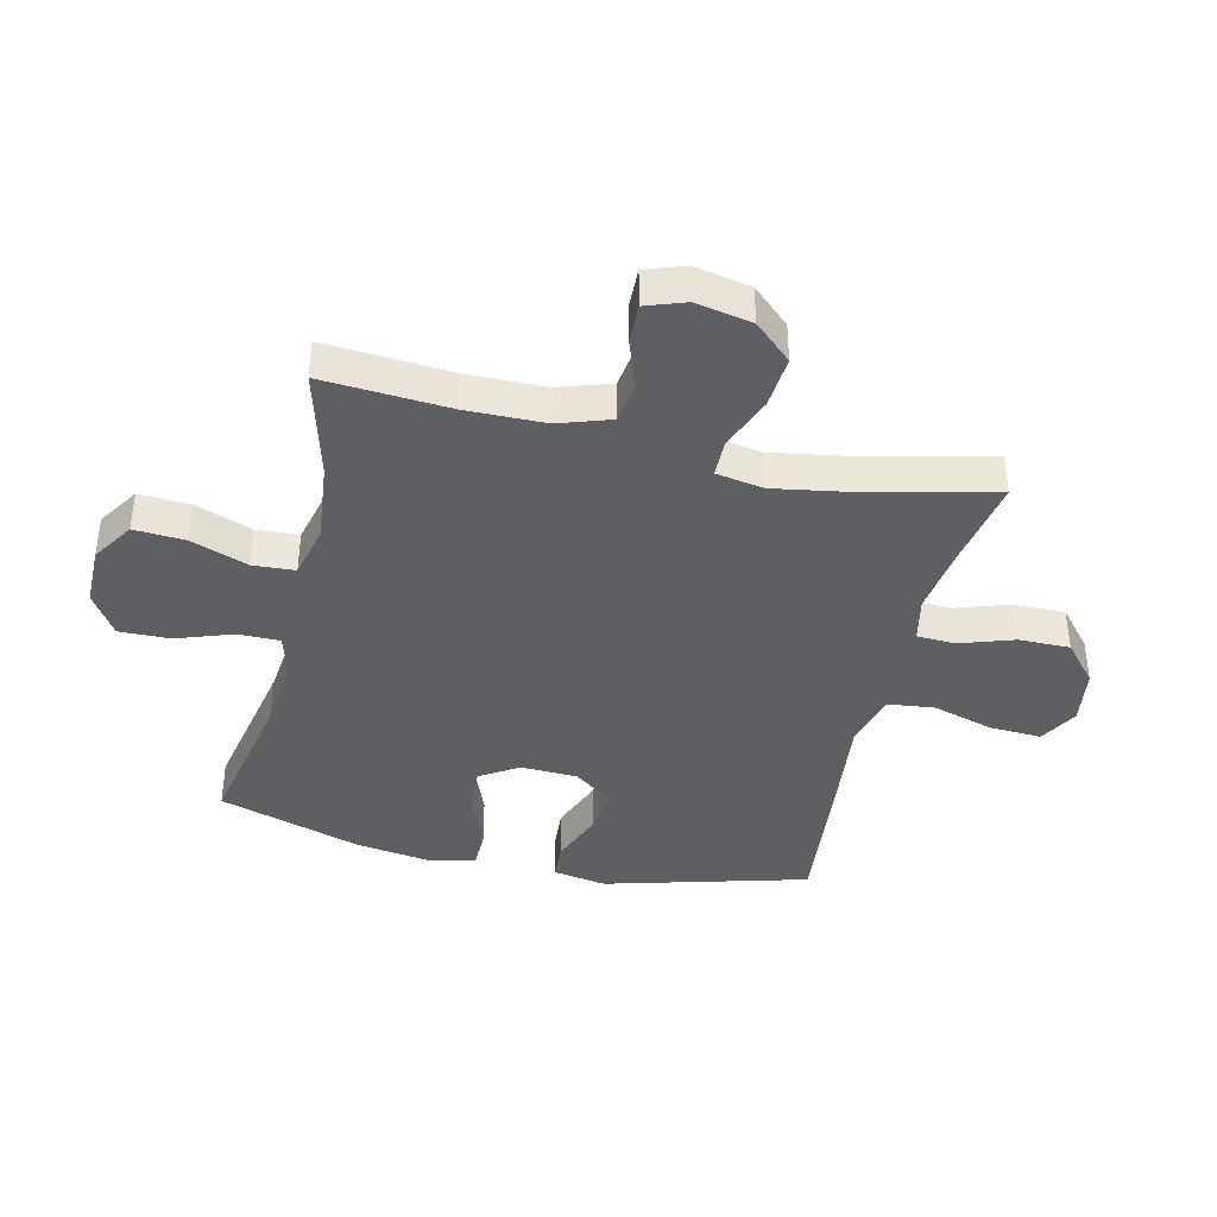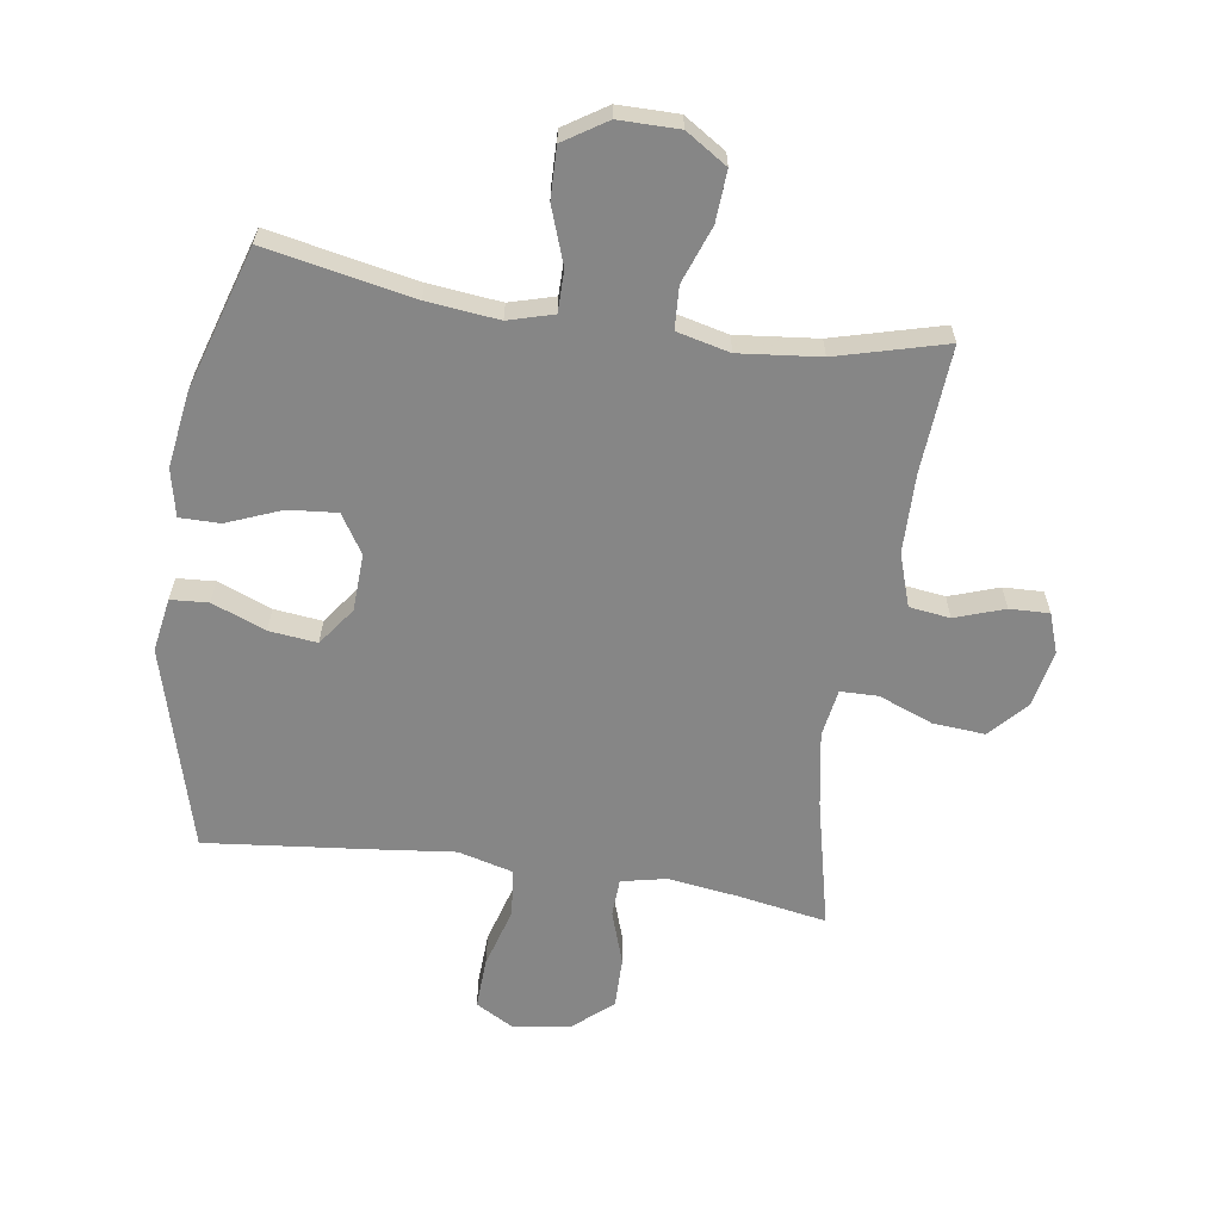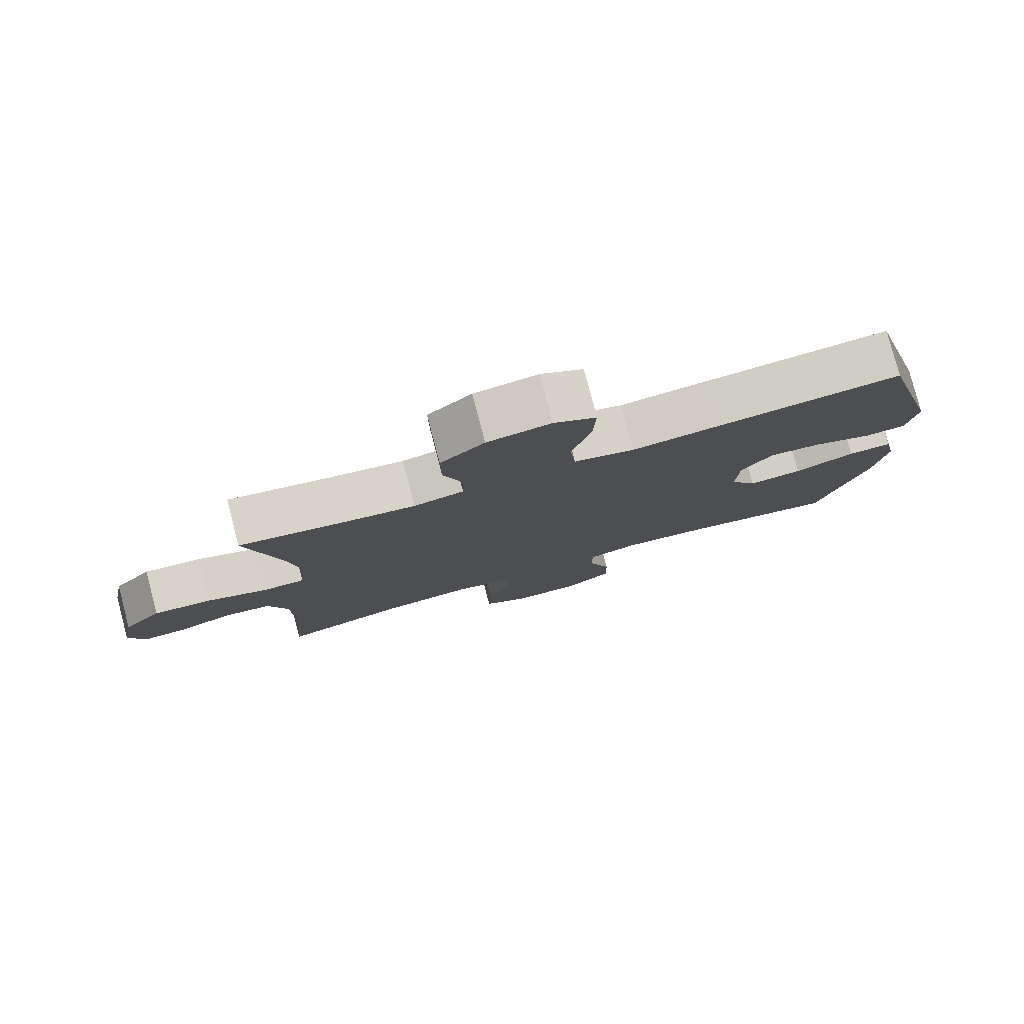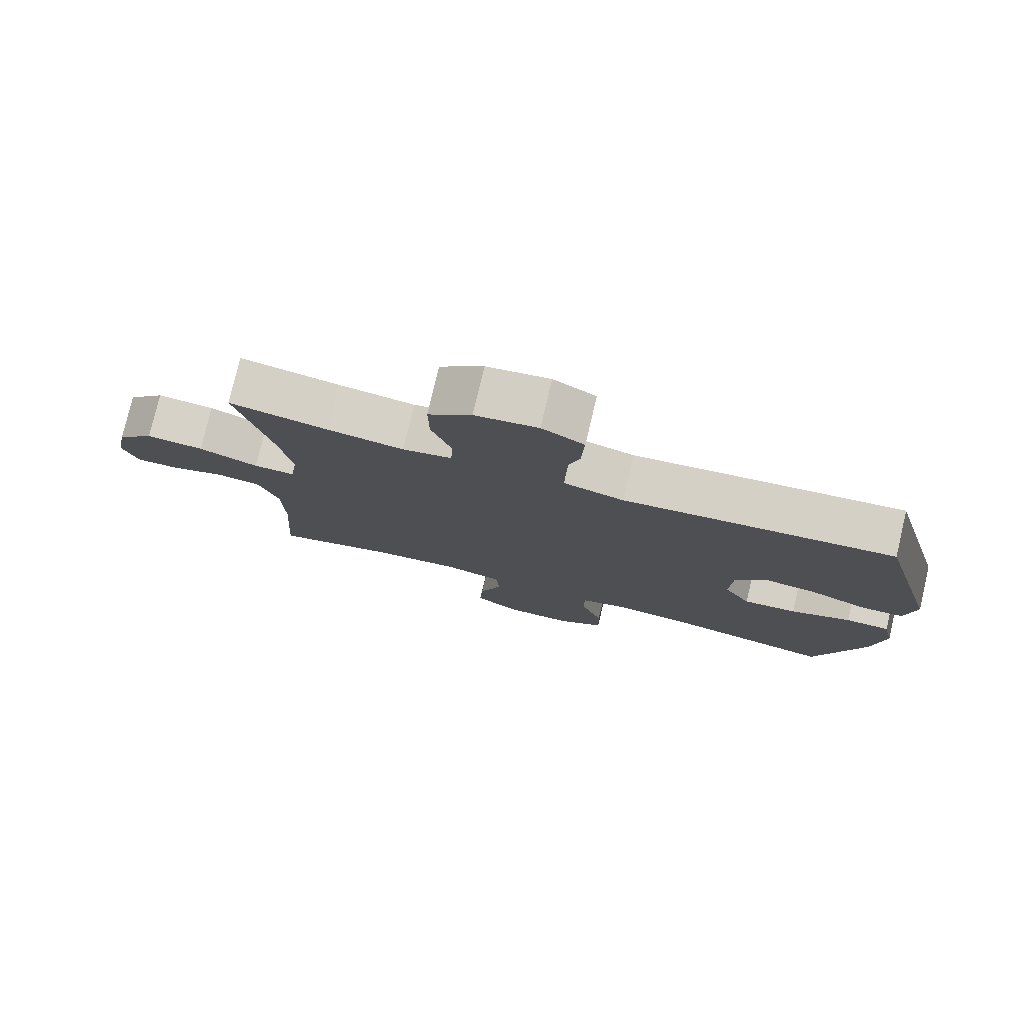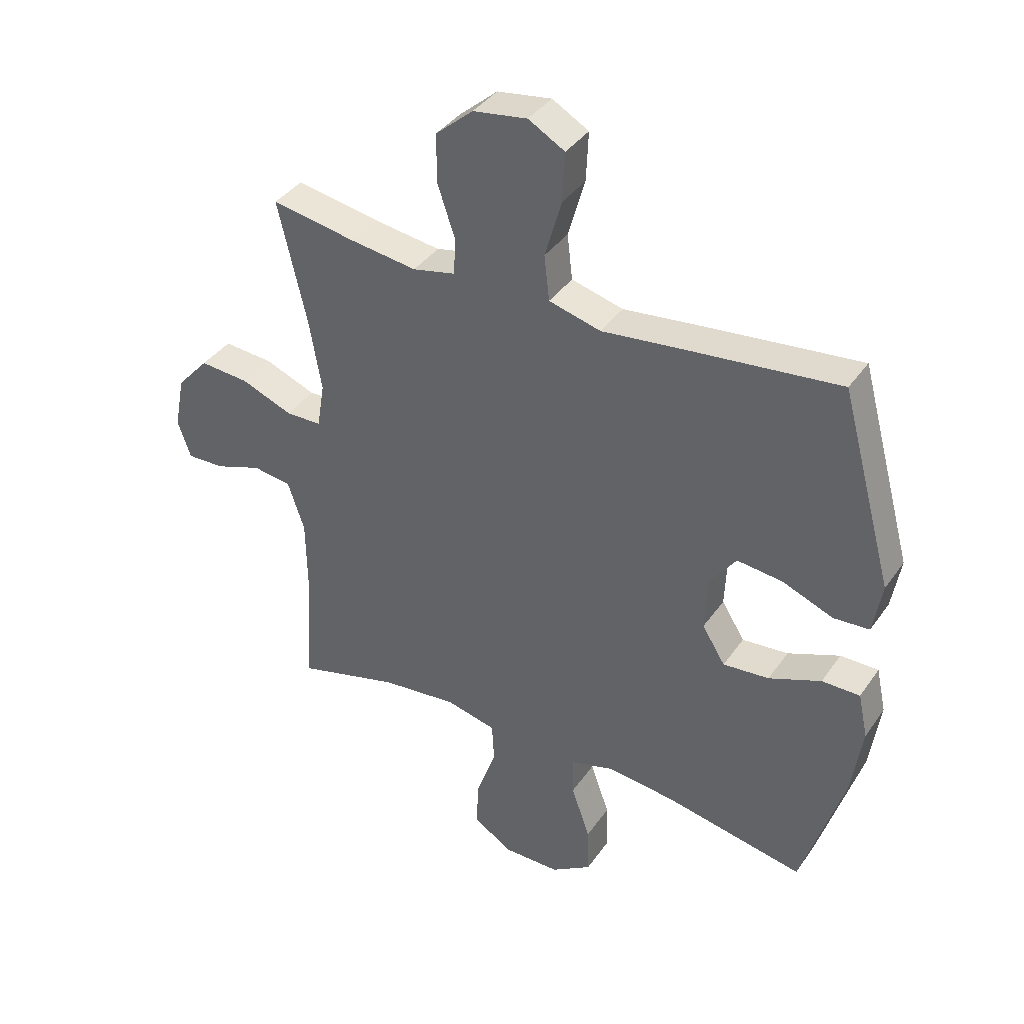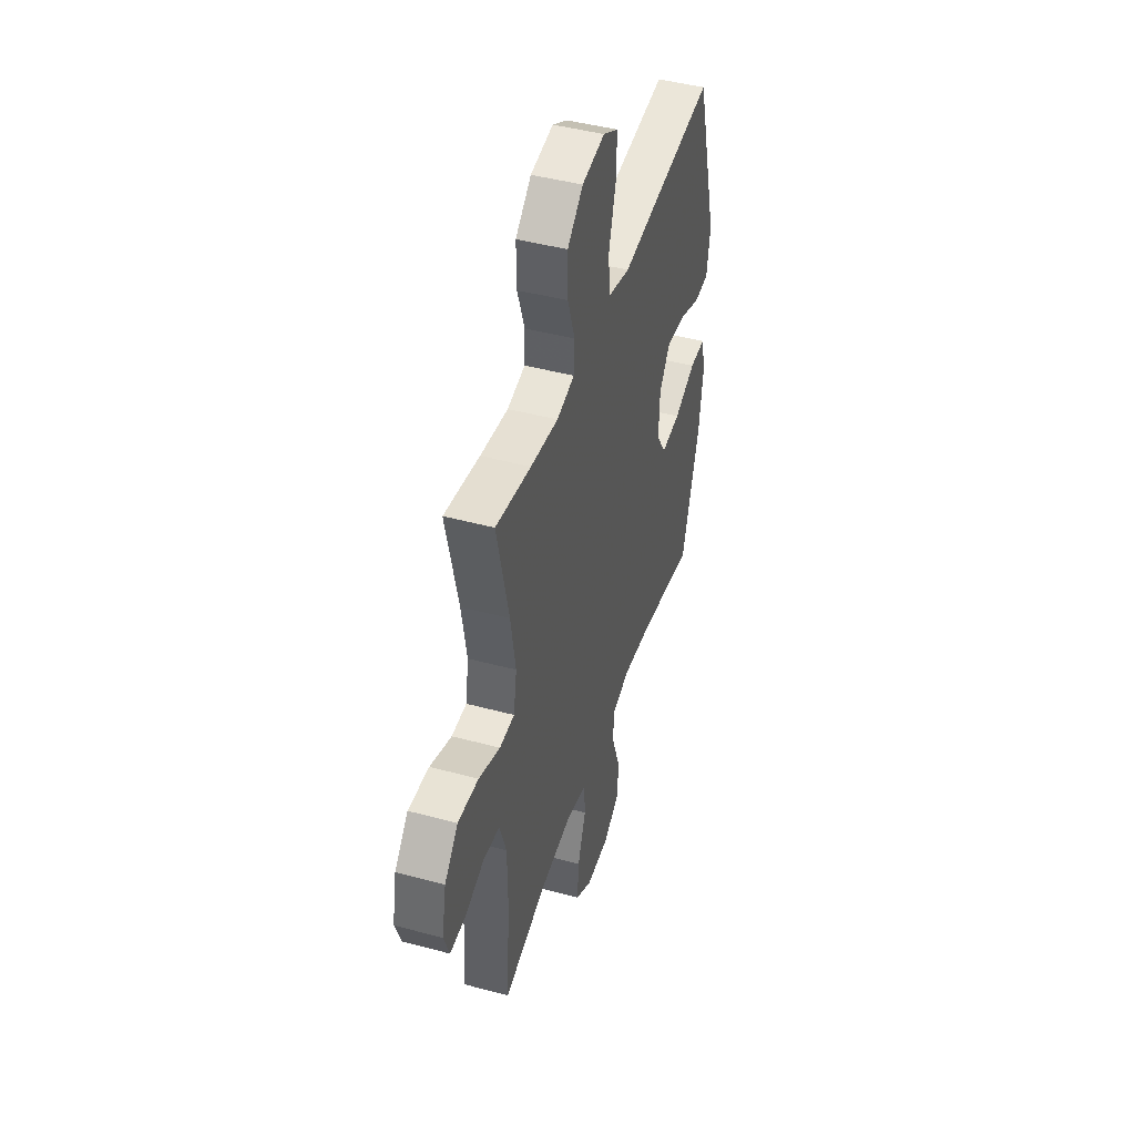
<metadata>
{"format":"obj","ext":"obj","renderer":"f3d","projection":"perspective","resolution":1024,"background":"white","views":[{"elev":-40.1,"azim":-103.2,"up":"+Y"},{"elev":-62.1,"azim":171.5,"up":"+Y"},{"elev":79.4,"azim":-14.7,"up":"+Z"},{"elev":78.2,"azim":13.3,"up":"+Z"},{"elev":38.2,"azim":30.9,"up":"+Z"},{"elev":45.2,"azim":-72.7,"up":"+Z"}]}
</metadata>
<code>
v -0.5 0.07 -0.5
v -0.486 0.07 -0.291
v -0.488 0.07 -0.161
v -0.517 0.07 -0.075
v -0.584 0.07 -0.066
v -0.665 0.07 -0.094
v -0.73 0.07 -0.096
v -0.753 0.07 -0.031
v -0.735 0.07 0.062
v -0.679 0.07 0.124
v -0.593 0.07 0.117
v -0.504 0.07 0.082
v -0.442 0.07 0.083
v -0.429 0.07 0.162
v -0.45 0.07 0.285
v -0.5 0.07 0.5
v -0.353 0.07 0.474
v -0.238 0.07 0.458
v -0.164 0.07 0.474
v -0.161 0.07 0.537
v -0.191 0.07 0.626
v -0.192 0.07 0.711
v -0.127 0.07 0.767
v -0.033 0.07 0.781
v 0.03 0.07 0.745
v 0.026 0.07 0.66
v -0.003 0.07 0.559
v 0.006 0.07 0.481
v 0.096 0.07 0.457
v 0.23 0.07 0.472
v 0.5 0.07 0.5
v 0.592 0.07 0.165
v 0.577 0.07 0.076
v 0.515 0.07 0.072
v 0.427 0.07 0.107
v 0.348 0.07 0.116
v 0.302 0.07 0.053
v 0.298 0.07 -0.041
v 0.338 0.07 -0.105
v 0.418 0.07 -0.098
v 0.508 0.07 -0.062
v 0.574 0.07 -0.062
v 0.591 0.07 -0.14
v 0.573 0.07 -0.264
v 0.5 0.07 -0.5
v 0.258 0.07 -0.452
v 0.14 0.07 -0.439
v 0.066 0.07 -0.46
v 0.066 0.07 -0.529
v 0.099 0.07 -0.622
v 0.101 0.07 -0.706
v 0.031 0.07 -0.751
v -0.068 0.07 -0.751
v -0.136 0.07 -0.707
v -0.131 0.07 -0.623
v -0.097 0.07 -0.529
v -0.101 0.07 -0.459
v -0.188 0.07 -0.438
v -0.321 0.07 -0.452
v -0.5 0 -0.5
v -0.486 0 -0.291
v -0.488 0 -0.161
v -0.517 0 -0.075
v -0.584 0 -0.066
v -0.665 0 -0.094
v -0.73 0 -0.096
v -0.753 0 -0.031
v -0.735 0 0.062
v -0.679 0 0.124
v -0.593 0 0.117
v -0.504 0 0.082
v -0.442 0 0.083
v -0.429 0 0.162
v -0.45 0 0.285
v -0.5 0 0.5
v -0.353 0 0.474
v -0.238 0 0.458
v -0.164 0 0.474
v -0.161 0 0.537
v -0.191 0 0.626
v -0.192 0 0.711
v -0.127 0 0.767
v -0.033 0 0.781
v 0.03 0 0.745
v 0.026 0 0.66
v -0.003 0 0.559
v 0.006 0 0.481
v 0.096 0 0.457
v 0.23 0 0.472
v 0.5 0 0.5
v 0.592 0 0.165
v 0.577 0 0.076
v 0.515 0 0.072
v 0.427 0 0.107
v 0.348 0 0.116
v 0.302 0 0.053
v 0.298 0 -0.041
v 0.338 0 -0.105
v 0.418 0 -0.098
v 0.508 0 -0.062
v 0.574 0 -0.062
v 0.591 0 -0.14
v 0.573 0 -0.264
v 0.5 0 -0.5
v 0.258 0 -0.452
v 0.14 0 -0.439
v 0.066 0 -0.46
v 0.066 0 -0.529
v 0.099 0 -0.622
v 0.101 0 -0.706
v 0.031 0 -0.751
v -0.068 0 -0.751
v -0.136 0 -0.707
v -0.131 0 -0.623
v -0.097 0 -0.529
v -0.101 0 -0.459
v -0.188 0 -0.438
v -0.321 0 -0.452
f 53 54 55 56
f 53 56 57
f 52 53 57
f 49 50 51 52
f 48 49 52 57
f 47 48 57 58
f 43 44 45 46
f 43 46 47
f 40 41 42 43
f 39 40 43 47
f 38 39 47 58
f 32 33 34 35
f 32 35 36
f 29 30 31 32
f 28 29 32 36
f 24 25 26 27
f 24 27 28
f 23 24 28
f 20 21 22 23
f 19 20 23 28
f 18 19 28 36
f 15 16 17
f 14 15 17 18
f 13 14 18 36
f 9 10 11 12
f 9 12 13
f 5 6 7 8
f 4 5 8 9
f 59 1 2
f 59 2 3
f 37 38 58 59
f 37 59 3 4
f 13 36 37
f 4 9 13 37
f 115 114 113 112
f 116 115 112
f 116 112 111
f 111 110 109 108
f 116 111 108 107
f 117 116 107 106
f 105 104 103 102
f 106 105 102
f 102 101 100 99
f 106 102 99 98
f 117 106 98 97
f 94 93 92 91
f 95 94 91
f 91 90 89 88
f 95 91 88 87
f 86 85 84 83
f 87 86 83
f 87 83 82
f 82 81 80 79
f 87 82 79 78
f 95 87 78 77
f 76 75 74
f 77 76 74 73
f 95 77 73 72
f 71 70 69 68
f 72 71 68
f 67 66 65 64
f 68 67 64 63
f 61 60 118
f 62 61 118
f 118 117 97 96
f 63 62 118 96
f 96 95 72
f 96 72 68 63
f 1 60 61 2
f 2 61 62 3
f 3 62 63 4
f 4 63 64 5
f 5 64 65 6
f 6 65 66 7
f 7 66 67 8
f 8 67 68 9
f 9 68 69 10
f 10 69 70 11
f 11 70 71 12
f 12 71 72 13
f 13 72 73 14
f 14 73 74 15
f 15 74 75 16
f 16 75 76 17
f 17 76 77 18
f 18 77 78 19
f 19 78 79 20
f 20 79 80 21
f 21 80 81 22
f 22 81 82 23
f 23 82 83 24
f 24 83 84 25
f 25 84 85 26
f 26 85 86 27
f 27 86 87 28
f 28 87 88 29
f 29 88 89 30
f 30 89 90 31
f 31 90 91 32
f 32 91 92 33
f 33 92 93 34
f 34 93 94 35
f 35 94 95 36
f 36 95 96 37
f 37 96 97 38
f 38 97 98 39
f 39 98 99 40
f 40 99 100 41
f 41 100 101 42
f 42 101 102 43
f 43 102 103 44
f 44 103 104 45
f 45 104 105 46
f 46 105 106 47
f 47 106 107 48
f 48 107 108 49
f 49 108 109 50
f 50 109 110 51
f 51 110 111 52
f 52 111 112 53
f 53 112 113 54
f 54 113 114 55
f 55 114 115 56
f 56 115 116 57
f 57 116 117 58
f 58 117 118 59
f 59 118 60 1

</code>
